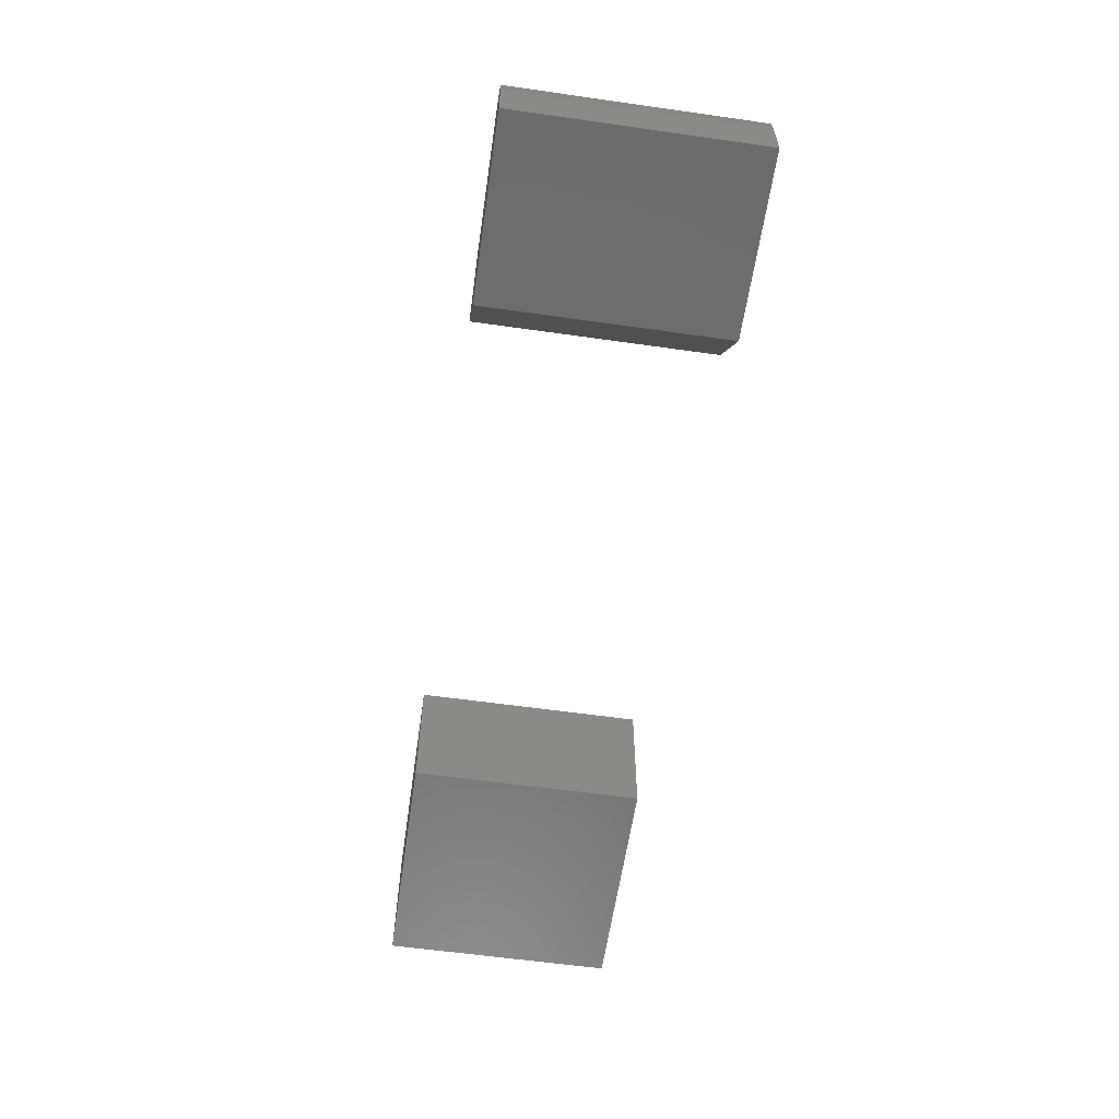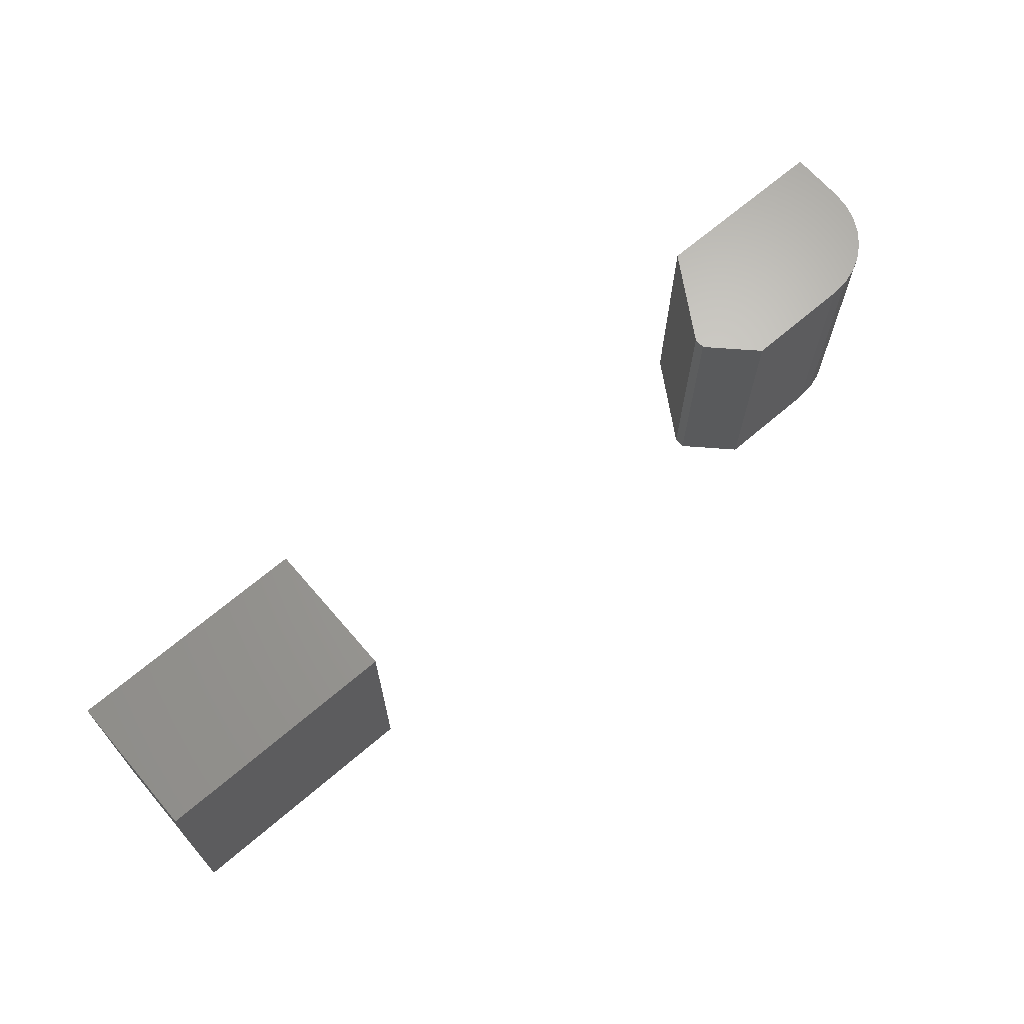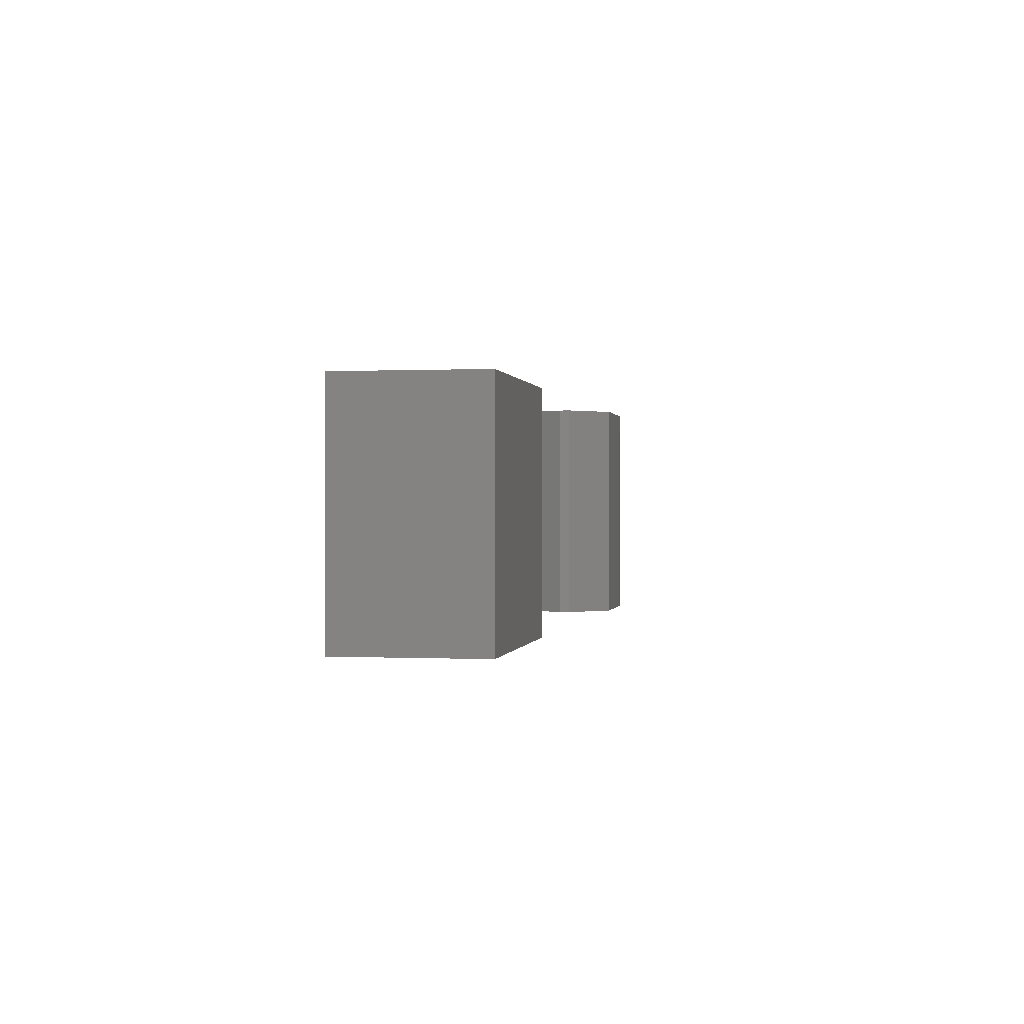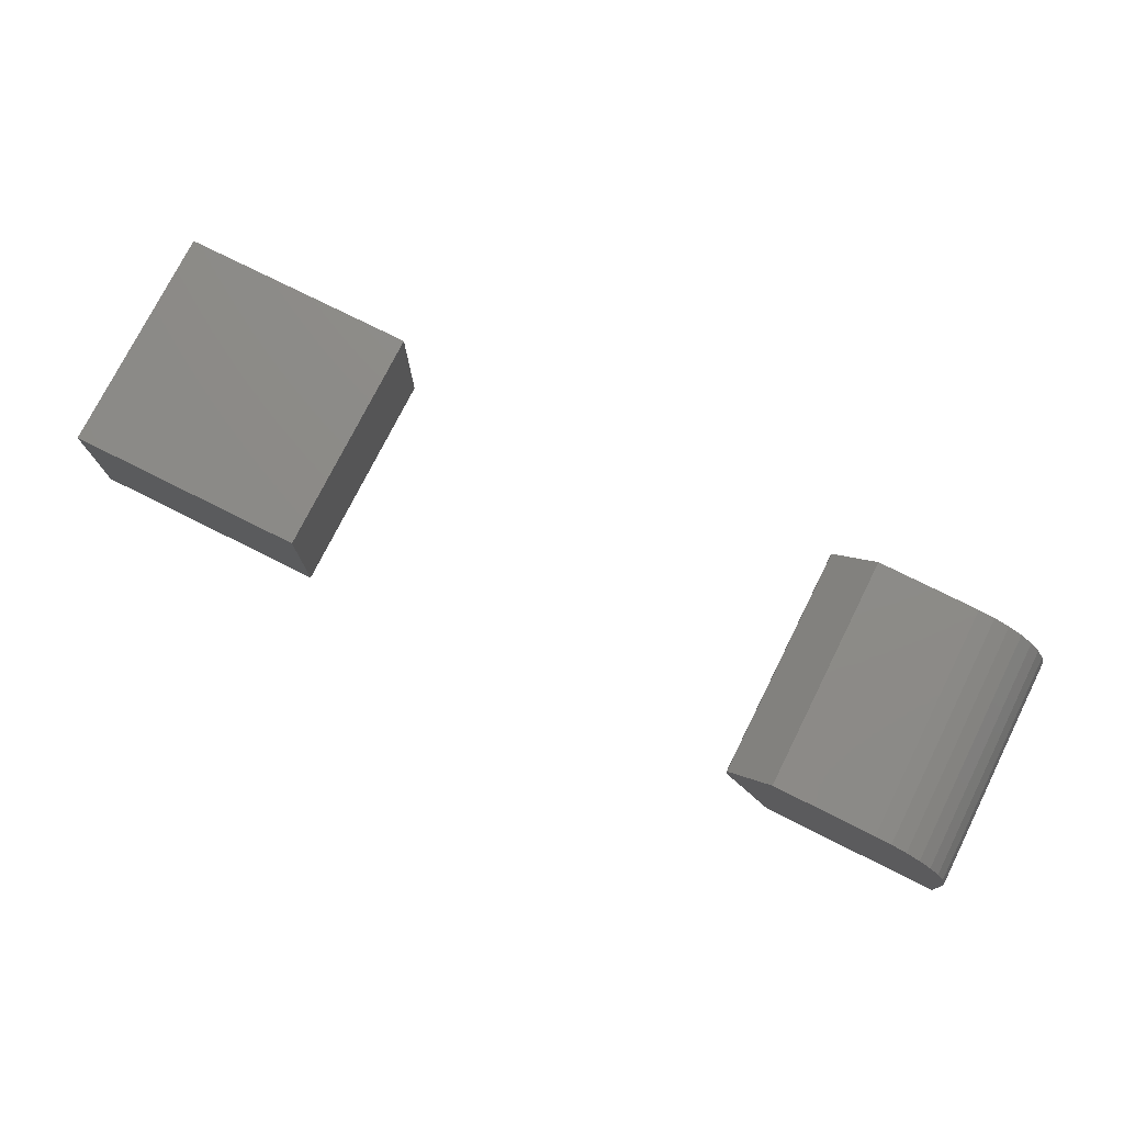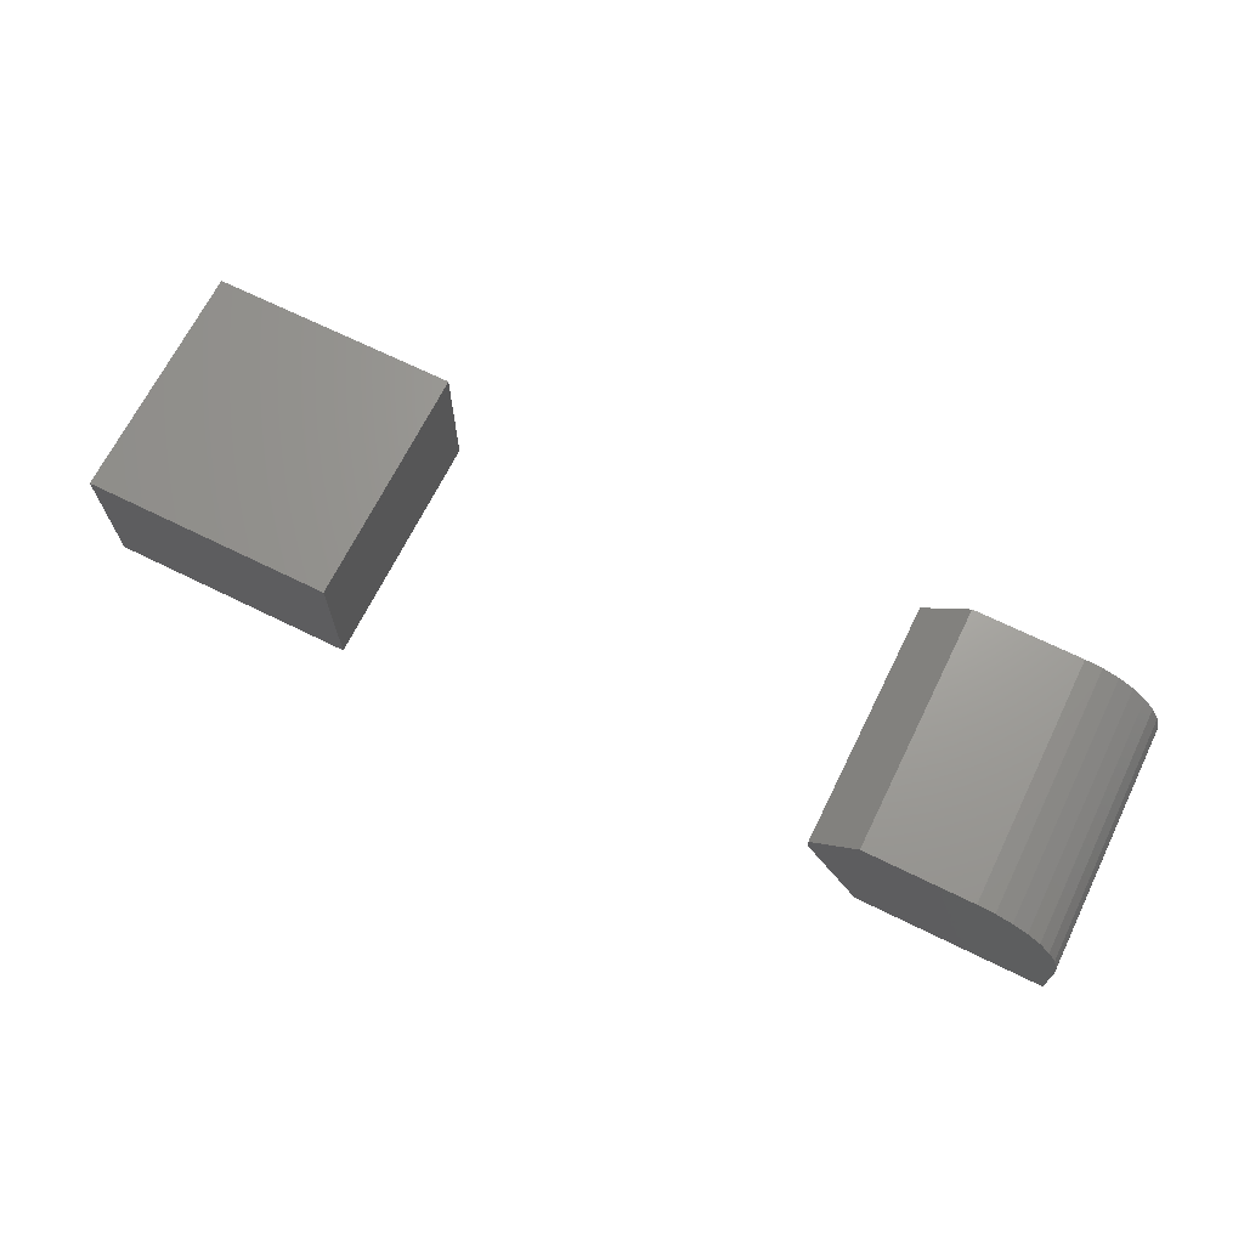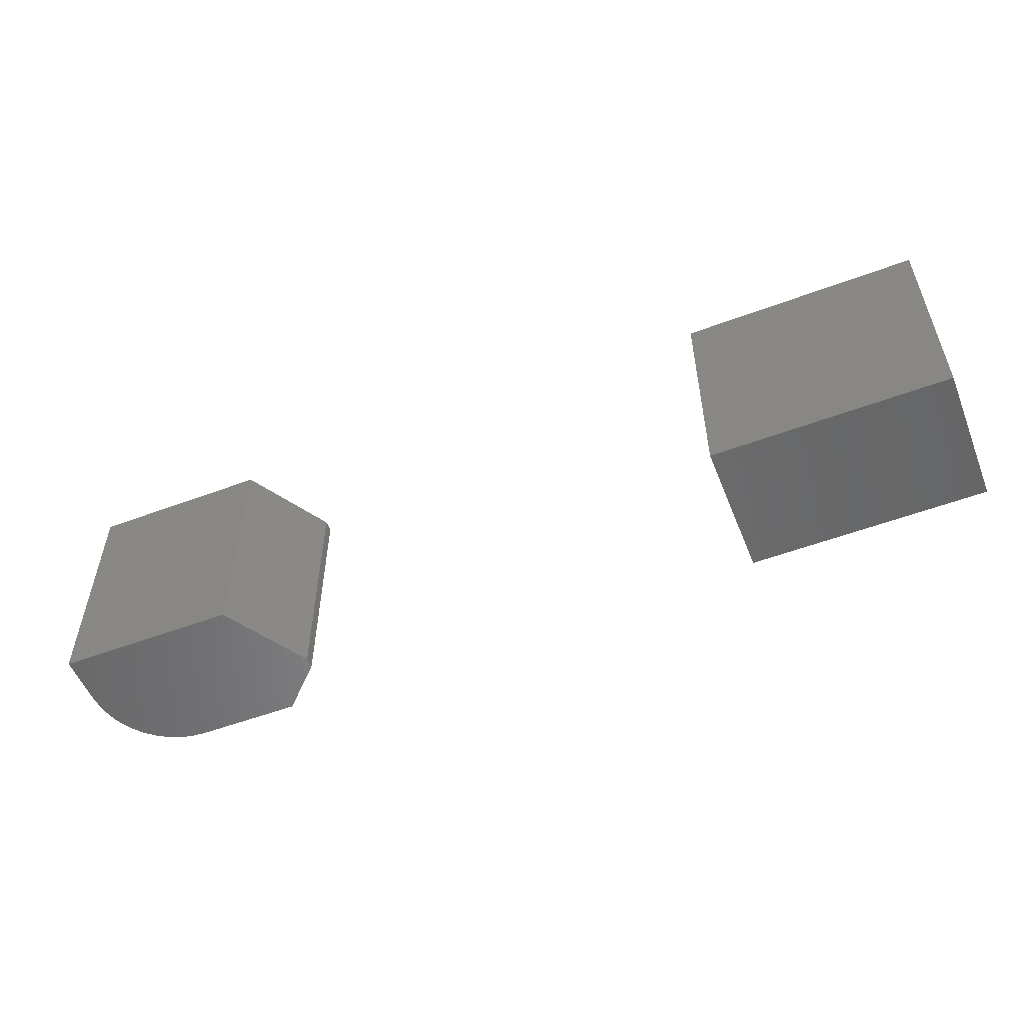
<metadata>
{"format":"stl","ext":"stl","renderer":"f3d","projection":"perspective","resolution":1024,"background":"white","views":[{"elev":-59.2,"azim":-98.3,"up":"+Y"},{"elev":67.0,"azim":139.3,"up":"+Z"},{"elev":0.2,"azim":100.1,"up":"+Z"},{"elev":75.9,"azim":-153.4,"up":"+Y"},{"elev":68.2,"azim":-153.7,"up":"+Y"},{"elev":-53.9,"azim":21.7,"up":"+Z"}]}
</metadata>
<code>
# stl→obj: 36 verts, 64 faces
v 0.4293 -0.1016 -0.08388
v 0.602 -0.1016 -0.08388
v 0.4293 -0.1016 0.08388
v 0.602 -0.1016 0.08388
v 0.4293 8.217e-18 -0.08388
v 0.4293 8.217e-18 0.08388
v 0.602 1.78e-17 -0.08388
v 0.602 1.78e-17 0.08388
v 0.0889 -0.03906 0.08717
v 0.05765 1.448e-17 0.08717
v 0.04984 -0.1016 0.08717
v 0.0889 -0.03125 0.08717
v -0.08109 -0.0625 0.08717
v -0.07633 -0.03858 0.08717
v -0.07988 -0.05031 0.08717
v -0.08109 -0.1016 0.08717
v -0.01859 1.024e-17 0.08717
v -0.03078 -0.001201 0.08717
v -0.0425 -0.004758 0.08717
v -0.05331 -0.01053 0.08717
v -0.06278 -0.01831 0.08717
v -0.07055 -0.02778 0.08717
v 0.0889 -0.03125 -0.08717
v 0.04984 -0.1016 -0.08717
v 0.05765 1.448e-17 -0.08717
v 0.0889 -0.03906 -0.08717
v -0.08109 -0.0625 -0.08717
v -0.07988 -0.05031 -0.08717
v -0.08109 -0.1016 -0.08717
v -0.01859 1.024e-17 -0.08717
v -0.07633 -0.03858 -0.08717
v -0.07055 -0.02778 -0.08717
v -0.06278 -0.01831 -0.08717
v -0.05331 -0.01053 -0.08717
v -0.0425 -0.004758 -0.08717
v -0.03078 -0.001201 -0.08717
f 1 2 3
f 3 2 4
f 5 6 7
f 7 6 8
f 3 6 1
f 1 6 5
f 4 8 3
f 3 8 6
f 2 7 4
f 4 7 8
f 1 5 2
f 2 5 7
f 9 10 11
f 9 12 10
f 13 14 15
f 16 11 10
f 16 10 17
f 16 17 18
f 16 18 19
f 16 19 20
f 16 20 21
f 16 21 22
f 16 22 14
f 16 14 13
f 23 24 25
f 23 26 24
f 27 28 29
f 30 25 24
f 30 24 29
f 30 29 28
f 30 28 31
f 30 31 32
f 30 32 33
f 30 33 34
f 30 34 35
f 30 35 36
f 30 17 25
f 25 17 10
f 16 13 29
f 29 13 27
f 17 30 18
f 18 30 36
f 18 36 19
f 19 36 35
f 19 35 20
f 20 35 34
f 20 34 21
f 21 34 33
f 21 33 22
f 22 33 32
f 22 32 14
f 14 32 31
f 14 31 15
f 15 31 28
f 15 28 13
f 13 28 27
f 26 23 9
f 9 23 12
f 29 24 16
f 16 24 11
f 11 24 9
f 9 24 26
f 23 25 12
f 12 25 10

</code>
